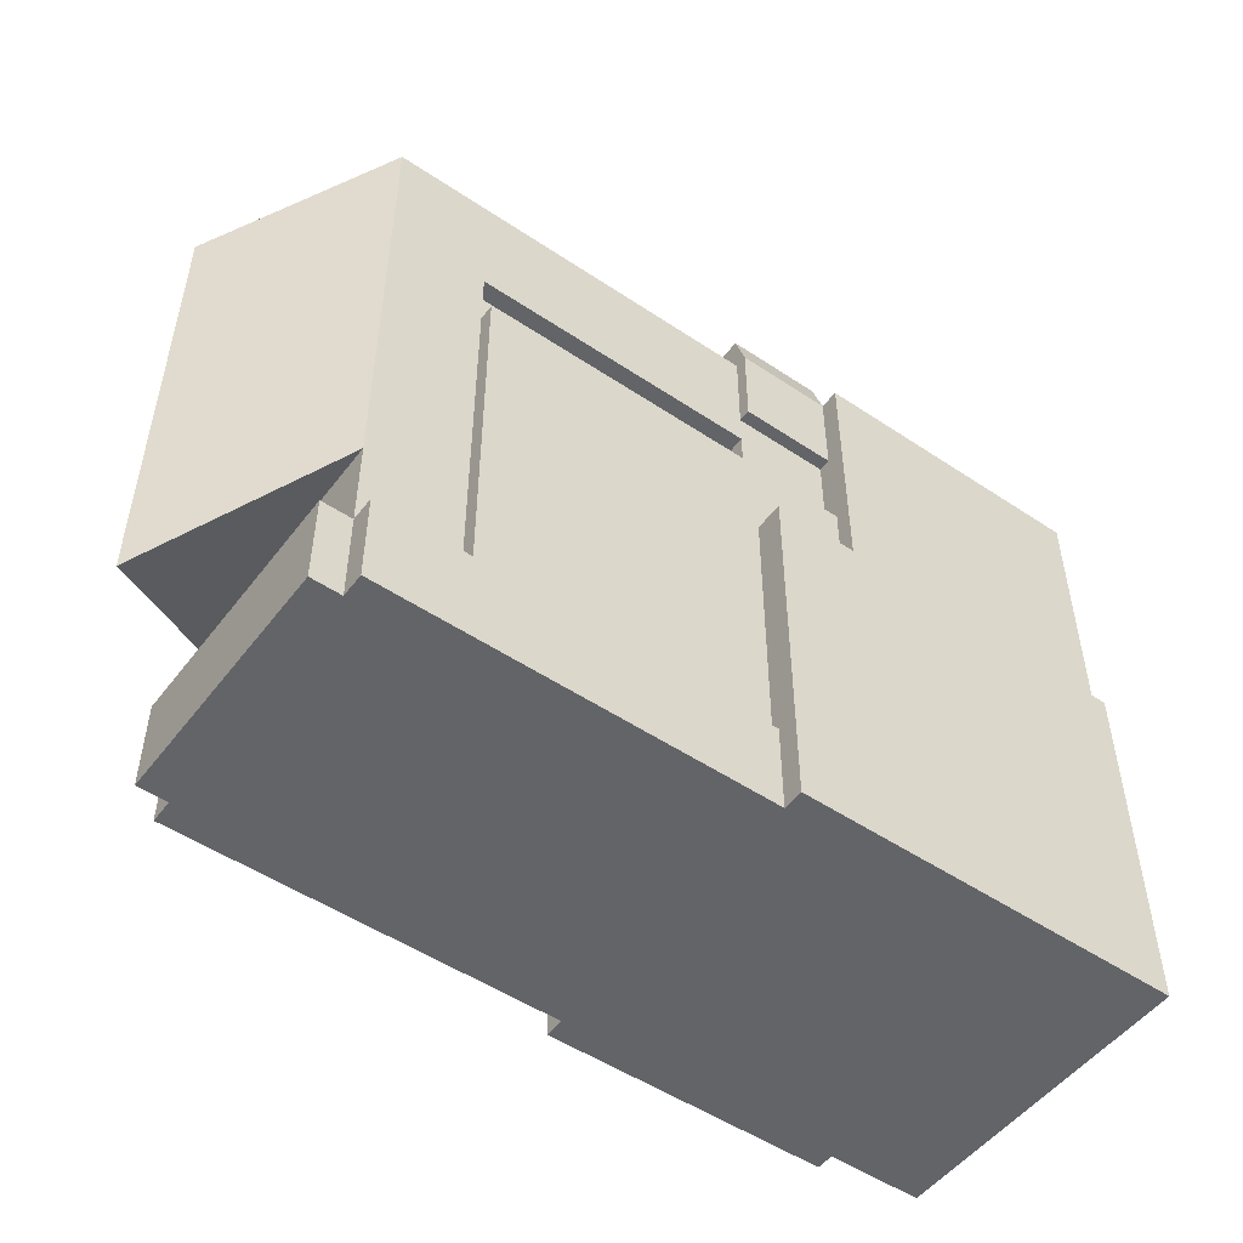
<metadata>
{"format":"obj","ext":"obj","renderer":"f3d","projection":"perspective","resolution":1024,"background":"white","views":[{"elev":-51.1,"azim":143.9,"up":"+Y"}]}
</metadata>
<code>
o Cube.002_Cube.007
v -0.9073 1.573 1.841
v -0.9073 2.945 1.841
v -0.9073 1.573 1.309
v -0.9073 2.945 1.309
v 0.7315 1.573 1.841
v 0.7315 2.945 1.841
v 0.7315 1.573 1.309
v 0.7315 2.945 1.309
v -0.9073 1.769 1.841
v -0.9073 1.965 1.841
v -0.9073 2.161 1.841
v -0.9073 2.357 1.841
v -0.9073 2.553 1.841
v -0.9073 2.749 1.841
v -0.9073 2.749 1.309
v -0.9073 2.553 1.309
v -0.9073 2.357 1.309
v -0.9073 2.161 1.309
v -0.9073 1.965 1.309
v -0.9073 1.769 1.309
v 0.7315 2.749 1.309
v 0.7315 2.553 1.309
v 0.7315 2.357 1.309
v 0.7315 2.161 1.309
v 0.7315 1.965 1.309
v 0.7315 1.769 1.309
v 0.7315 2.749 1.841
v 0.7315 2.553 1.841
v 0.7315 2.357 1.841
v 0.7315 2.161 1.841
v 0.7315 1.965 1.841
v 0.7315 1.769 1.841
v 0.5266 1.573 1.309
v 0.3218 1.573 1.309
v 0.1169 1.573 1.309
v -0.08792 1.573 1.309
v -0.2928 1.573 1.309
v -0.4976 1.573 1.309
v -0.7025 1.573 1.309
v -0.7025 2.945 1.309
v -0.4976 2.945 1.309
v -0.2928 2.945 1.309
v -0.08792 2.945 1.309
v 0.1169 2.945 1.309
v 0.3218 2.945 1.309
v 0.5266 2.945 1.309
v -0.7025 1.573 1.841
v -0.4976 1.573 1.841
v -0.2928 1.573 1.841
v -0.08792 1.573 1.841
v 0.1169 1.573 1.841
v 0.3218 1.573 1.841
v 0.5266 1.573 1.841
v 0.5266 2.945 1.841
v 0.3218 2.945 1.841
v 0.1169 2.945 1.841
v -0.08792 2.945 1.841
v -0.2928 2.945 1.841
v -0.4976 2.945 1.841
v -0.7025 2.945 1.841
v 0.5266 1.769 1.841
v 0.3218 1.769 1.841
v 0.1169 1.769 1.841
v -0.08792 1.769 1.841
v -0.7025 1.769 1.841
v 0.5266 1.965 1.841
v -0.08792 2.749 1.87
v 0.1169 2.749 1.87
v -0.08792 1.965 1.841
v -0.7025 1.965 1.841
v 0.5266 2.161 1.841
v 0.3218 2.749 1.87
v -0.08792 2.553 1.87
v -0.08792 2.161 1.841
v -0.2928 2.161 1.841
v -0.4976 2.161 1.841
v -0.7025 2.161 1.841
v 0.5266 2.357 1.841
v 0.1169 2.553 1.87
v 0.3218 2.553 1.87
v -0.08792 2.357 1.841
v 0.3218 1.965 1.875
v 0.5266 1.965 1.875
v -0.08792 1.769 1.875
v 0.5266 2.553 1.841
v 0.3218 2.553 1.841
v 0.1169 2.553 1.841
v -0.08792 2.553 1.841
v 0.1169 1.769 1.875
v 0.3218 1.769 1.875
v 0.5266 1.769 1.875
v 0.5266 2.749 1.841
v 0.3218 2.749 1.841
v 0.1169 2.749 1.841
v -0.08792 2.749 1.841
v -0.2928 2.749 1.841
v -0.4976 2.749 1.841
v -0.7025 2.749 1.841
v -0.08792 1.769 1.309
v 0.1169 1.769 1.309
v 0.3218 1.769 1.309
v 0.5266 1.769 1.309
v -0.08792 1.965 1.309
v -0.4976 2.945 1.242
v -0.7025 2.945 1.242
v 0.5266 1.965 1.309
v -0.08792 2.161 1.309
v -0.9073 2.357 1.242
v -0.9073 2.553 1.242
v 0.5266 2.161 1.309
v -0.7025 2.357 1.309
v -0.4976 2.357 1.309
v -0.2928 2.357 1.309
v -0.08792 2.357 1.309
v -0.9073 2.749 1.242
v -0.9073 2.945 1.242
v 0.5266 2.357 1.309
v -0.08792 1.573 1.935
v -0.2928 1.573 1.935
v -0.2928 2.553 1.309
v -0.08792 2.553 1.309
v 0.1169 2.553 1.309
v 0.3218 2.553 1.309
v 0.5266 2.553 1.309
v -0.4976 1.573 1.935
v -0.7025 1.573 1.935
v -0.2928 2.749 1.309
v -0.08792 2.749 1.309
v 0.1169 2.749 1.309
v 0.3218 2.749 1.309
v 0.5266 2.749 1.309
v -0.9073 1.573 1.575
v -0.9073 2.945 1.575
v 0.7315 1.573 1.575
v 0.7315 2.945 1.575
v 0.7315 1.769 1.575
v 0.7315 1.965 1.575
v 0.7315 2.161 1.841
v 0.7315 2.357 1.841
v 0.7315 2.553 1.841
v 0.7315 2.749 1.841
v -0.9073 1.769 1.575
v -0.9073 1.965 1.575
v -0.9073 2.161 1.575
v -0.9073 2.357 1.575
v -0.9073 2.553 1.575
v -0.9073 2.749 1.575
v 0.5266 2.945 1.575
v -0.2928 2.749 1.283
v -0.08792 2.945 1.283
v -0.2928 2.945 1.283
v -0.2928 2.945 1.575
v -0.4976 2.945 1.575
v -0.7025 2.945 1.575
v -0.7025 1.573 1.575
v -0.4976 1.573 1.575
v -0.2928 1.573 1.575
v -0.08792 1.573 1.575
v 0.1169 1.573 1.575
v 0.3218 1.573 1.575
v 0.5266 1.573 1.575
v 1.003 2.699 1.575
v 1.003 1.72 1.575
v 1.003 2.503 1.575
v 1.003 2.307 1.575
v 1.003 2.112 1.575
v 1.003 1.916 1.575
v 0.7315 2.749 1.309
v 0.7315 2.553 1.309
v 0.7315 2.357 1.309
v 0.7315 2.161 1.309
v 0.7952 1.769 1.309
v 0.7952 1.573 1.309
v 0.7952 1.573 1.575
v 0.7952 1.769 1.841
v 0.7952 1.573 1.841
v 0.7952 1.769 1.575
v -0.9073 1.769 1.215
v -0.9073 1.573 1.215
v -0.7025 1.573 1.215
v -0.9073 2.357 1.215
v -0.9073 2.161 1.215
v -0.9073 1.965 1.215
v -0.08792 1.573 1.215
v -0.2928 1.573 1.215
v -0.4976 1.573 1.215
v -0.7025 1.769 1.215
v -0.4976 1.769 1.215
v -0.2928 1.769 1.215
v -0.08792 1.769 1.215
v -0.7025 1.965 1.215
v -0.4976 1.965 1.215
v -0.2928 1.965 1.215
v -0.08792 1.965 1.215
v -0.7025 2.161 1.215
v -0.4976 2.161 1.215
v -0.2928 2.161 1.215
v -0.08792 2.161 1.215
v -0.7025 2.357 1.215
v -0.4976 2.357 1.215
v -0.2928 2.357 1.215
v -0.08792 2.357 1.215
v 0.7315 1.769 1.259
v 0.7315 1.573 1.259
v 0.5266 1.769 1.259
v 0.5266 1.573 1.259
v 0.3218 1.573 1.259
v 0.1169 1.573 1.259
v -0.08792 1.573 1.259
v -0.08792 1.769 1.259
v 0.1169 1.769 1.259
v 0.3218 1.769 1.259
v 0.7315 1.769 1.891
v 0.7315 1.573 1.891
v 0.5266 1.573 1.891
v -0.08792 1.573 1.891
v 0.1169 1.573 1.891
v 0.3218 1.573 1.891
v 0.5266 1.769 1.891
v 0.3218 1.769 1.891
v 0.1169 1.769 1.891
v -0.08792 1.769 1.891
v -0.9073 1.573 1.708
v 0.7315 2.945 1.708
v 0.7315 1.769 1.708
v 0.7315 1.965 1.708
v 0.5266 2.945 1.708
v 0.3218 2.945 1.708
v 0.1169 2.945 1.708
v -0.08792 2.945 1.708
v -0.2928 2.945 1.708
v -0.4976 2.945 1.708
v -0.7025 2.945 1.708
v -0.7025 1.573 1.708
v -0.4976 1.573 1.708
v -0.2928 1.573 1.708
v -0.08792 1.573 1.708
v 0.1169 1.573 1.708
v 0.3218 1.573 1.708
v 0.5266 1.573 1.708
v -0.9073 2.945 1.708
v 0.7315 1.573 1.708
v -0.9073 1.769 1.708
v -0.9073 1.965 1.708
v -0.9073 2.161 1.708
v -0.9073 2.357 1.708
v -0.9073 2.553 1.708
v -0.9073 2.749 1.708
v 0.7952 1.769 1.708
v 0.7952 1.573 1.708
v -0.9073 2.945 1.442
v 0.7315 1.573 1.442
v -0.9073 1.769 1.442
v -0.9073 1.965 1.442
v -0.9073 2.161 1.442
v -0.9073 2.357 1.442
v -0.9073 2.553 1.442
v -0.9073 2.749 1.442
v -0.9073 1.573 1.442
v 0.7315 2.945 1.442
v 0.7315 1.769 1.442
v 0.7315 1.965 1.442
v 0.5266 2.945 1.442
v 0.3218 2.945 1.442
v 0.1169 2.945 1.442
v -0.08792 2.945 1.442
v -0.2928 2.945 1.442
v -0.4976 2.945 1.442
v -0.7025 2.945 1.442
v -0.7025 1.573 1.442
v -0.4976 1.573 1.442
v -0.2928 1.573 1.442
v -0.08792 1.573 1.442
v 0.1169 1.573 1.442
v 0.3218 1.573 1.442
v 0.5266 1.573 1.442
v 0.7952 1.573 1.442
v 0.7952 1.769 1.442
v -0.08792 1.769 1.276
v 0.1169 1.769 1.276
v 0.3218 1.769 1.276
v 0.5266 1.769 1.276
v -0.08792 1.965 1.276
v 0.1169 1.965 1.276
v 0.3218 1.965 1.276
v 0.5266 1.965 1.276
v -0.08792 2.161 1.276
v 0.1169 2.161 1.276
v 0.3218 2.161 1.276
v 0.5266 2.161 1.276
v -0.2928 2.357 1.276
v -0.08792 2.357 1.276
v 0.1169 2.357 1.276
v 0.3218 2.357 1.276
v 0.5266 2.357 1.276
v -0.2928 2.553 1.276
v -0.08792 2.553 1.276
v 0.1169 2.553 1.276
v 0.3218 2.553 1.276
v 0.5266 2.553 1.276
v -0.2928 2.945 1.242
v -0.7025 2.357 1.242
v -0.4976 2.357 1.242
v -0.2928 2.357 1.242
v -0.7025 2.553 1.242
v -0.4976 2.553 1.242
v -0.2928 2.553 1.242
v -0.7025 2.749 1.242
v -0.4976 2.749 1.242
v -0.2928 2.749 1.242
v -0.08792 1.769 1.935
v -0.2928 1.769 1.935
v -0.4976 1.769 1.935
v -0.7025 1.769 1.935
v -0.08792 1.965 1.935
v -0.2928 1.965 1.935
v -0.4976 1.965 1.935
v -0.7025 1.965 1.935
v -0.08792 2.161 1.935
v -0.2928 2.161 1.935
v -0.4976 2.161 1.935
v -0.7025 2.161 1.935
v -0.9073 1.573 1.896
v -0.9073 1.769 1.896
v -0.9073 1.965 1.896
v -0.9073 2.161 1.896
v -0.9073 2.357 1.896
v -0.9073 2.553 1.896
v -0.9073 2.749 1.896
v -0.7025 1.769 1.896
v -0.7025 1.965 1.896
v -0.7025 2.161 1.896
v -0.7025 2.357 1.896
v -0.7025 2.553 1.896
v -0.7025 2.749 1.896
v -0.7025 1.573 1.896
v -0.08792 2.161 1.896
v -0.2928 2.161 1.896
v -0.4976 2.161 1.896
v -0.08792 2.357 1.896
v -0.2928 2.357 1.896
v -0.4976 2.357 1.896
v -0.08792 2.553 1.896
v -0.2928 2.553 1.896
v -0.4976 2.553 1.896
v -0.08792 2.749 1.896
v -0.2928 2.749 1.896
v -0.4976 2.749 1.896
v 0.1169 1.965 1.875
v -0.08792 1.965 1.875
v 0.5266 2.161 1.875
v 0.3218 2.161 1.875
v 0.1169 2.161 1.875
v -0.08792 2.161 1.875
v 0.5266 2.357 1.875
v 0.3218 2.357 1.875
v 0.1169 2.357 1.875
v -0.08792 2.357 1.875
v 0.5266 2.553 1.875
v 0.3218 2.553 1.875
v 0.1169 2.553 1.875
v -0.08792 2.553 1.875
v -0.2928 3.032 1.309
v -0.08792 3.032 1.309
v 0.5266 2.975 1.442
v 0.5266 2.975 1.575
v 0.3218 3.032 1.442
v 0.3218 3.032 1.575
v 0.1169 3.032 1.442
v 0.1169 3.032 1.575
v -0.08792 3.032 1.442
v -0.08792 3.032 1.575
v -0.2928 3.032 1.442
v -0.2928 3.032 1.575
v 0.5266 2.975 1.708
v 0.3218 3.032 1.708
v 0.1169 3.032 1.708
v -0.08792 3.032 1.708
v -0.2928 3.032 1.708
v -0.08792 2.749 1.283
v -0.979 2.749 1.841
v -0.979 2.945 1.841
v -0.979 2.945 1.442
v -0.979 2.945 1.309
v -0.979 2.553 1.841
v -0.979 2.749 1.309
v -0.979 2.553 1.309
v -0.979 2.553 1.442
v -0.979 2.749 1.442
v -0.979 2.945 1.708
v -0.979 2.553 1.708
v -0.979 2.749 1.708
v -0.9073 3.019 1.442
v -0.9073 3.019 1.309
v -0.7025 3.019 1.841
v -0.9073 3.019 1.841
v -0.979 3.019 1.442
v -0.7025 3.019 1.309
v -0.4976 3.019 1.309
v -0.4976 3.019 1.841
v -0.4976 3.019 1.708
v -0.7025 3.019 1.708
v -0.9073 3.019 1.708
v -0.979 3.019 1.309
v -0.4976 3.019 1.442
v -0.7025 3.019 1.442
v -0.979 3.019 1.841
v -0.979 3.019 1.708
v -0.9073 2.618 1.841
v -0.9073 2.684 1.841
v -0.9073 2.684 1.309
v -0.9073 2.618 1.309
v 0.7315 2.684 1.309
v 0.7315 2.618 1.309
v 0.7315 2.684 1.841
v 0.7315 2.618 1.841
v -0.9073 2.684 1.242
v -0.9073 2.618 1.242
v -0.2928 2.684 1.309
v -0.2928 2.618 1.309
v -0.08792 2.684 1.309
v -0.08792 2.618 1.309
v 0.1169 2.684 1.309
v 0.1169 2.618 1.309
v 0.3218 2.684 1.309
v 0.3218 2.618 1.309
v 0.5266 2.684 1.309
v 0.5266 2.618 1.309
v 0.5266 2.684 1.841
v 0.5266 2.618 1.841
v 0.3218 2.684 1.841
v 0.3218 2.618 1.841
v -0.08792 2.684 1.841
v -0.08792 2.618 1.841
v -0.9073 2.684 1.575
v -0.9073 2.618 1.575
v -0.9073 2.684 1.708
v -0.9073 2.618 1.708
v -0.9073 2.684 1.442
v -0.9073 2.618 1.442
v -0.7025 2.684 1.242
v -0.7025 2.618 1.242
v -0.4976 2.684 1.242
v -0.4976 2.618 1.242
v -0.2928 2.684 1.242
v -0.2928 2.618 1.242
v -0.9073 2.618 1.896
v -0.9073 2.684 1.896
v -0.08792 2.684 1.896
v -0.08792 2.618 1.896
v -0.2928 2.684 1.896
v -0.2928 2.618 1.896
v -0.4976 2.684 1.896
v -0.4976 2.618 1.896
v -0.7025 2.684 1.896
v -0.7025 2.618 1.896
v 0.3218 2.684 1.87
v 0.3218 2.618 1.87
v 0.1169 2.684 1.87
v 0.1169 2.618 1.87
v -0.08792 2.684 1.87
v -0.08792 2.618 1.87
v -0.979 2.618 1.841
v -0.979 2.684 1.841
v -0.979 2.684 1.309
v -0.979 2.618 1.309
v -0.979 2.684 1.708
v -0.979 2.618 1.708
v -0.979 2.684 1.442
v -0.979 2.618 1.442
v -0.08792 2.684 1.366
v -0.08792 2.618 1.366
v 0.1169 2.684 1.366
v 0.1169 2.618 1.366
v 0.3218 2.684 1.366
v 0.3218 2.618 1.366
v 0.5266 2.684 1.366
v 0.5266 2.618 1.366
v 0.5949 2.945 1.309
v 0.6632 2.945 1.309
v 0.5949 1.573 1.841
v 0.6632 1.573 1.841
v 0.5949 1.769 1.309
v 0.6632 1.769 1.309
v 0.5949 1.965 1.309
v 0.6632 1.965 1.309
v 0.5949 2.161 1.309
v 0.6632 2.161 1.309
v 0.5949 2.357 1.309
v 0.6632 2.357 1.309
v 0.5949 2.553 1.309
v 0.6632 2.553 1.309
v 0.5949 2.749 1.309
v 0.6632 2.749 1.309
v 0.6632 1.573 1.309
v 0.5949 1.573 1.309
v 0.6632 2.945 1.841
v 0.5949 2.945 1.841
v 0.6632 1.769 1.841
v 0.5949 1.769 1.841
v 0.6632 1.965 1.841
v 0.5949 1.965 1.841
v 0.6632 2.161 1.841
v 0.5949 2.161 1.841
v 0.6632 2.357 1.841
v 0.5949 2.357 1.841
v 0.6632 2.553 1.841
v 0.5949 2.553 1.841
v 0.6632 2.749 1.841
v 0.5949 2.749 1.841
v 0.5949 2.945 1.575
v 0.6632 2.945 1.575
v 0.6632 1.573 1.575
v 0.5949 1.573 1.575
v 0.5949 1.769 1.259
v 0.6632 1.769 1.259
v 0.6632 1.573 1.259
v 0.5949 1.573 1.259
v 0.5949 1.573 1.891
v 0.6632 1.573 1.891
v 0.6632 1.769 1.891
v 0.5949 1.769 1.891
v 0.5949 2.945 1.708
v 0.6632 2.945 1.708
v 0.6632 1.573 1.708
v 0.5949 1.573 1.708
v 0.6632 1.573 1.442
v 0.5949 1.573 1.442
v 0.5949 2.945 1.442
v 0.6632 2.945 1.442
v 0.6632 2.618 1.841
v 0.5949 2.618 1.841
v 0.6632 2.684 1.841
v 0.5949 2.684 1.841
v 0.5949 2.618 1.309
v 0.6632 2.618 1.309
v 0.5949 2.684 1.309
v 0.6632 2.684 1.309
v 0.5949 2.897 1.575
v 0.6632 2.897 1.575
v 0.5949 2.897 1.442
v 0.6632 2.897 1.442
f 439 258 389 469
f 494 480 8 21
f 140 165 164 141
f 98 60 2 14
f 525 242 5 482
f 382 2 396 407
f 12 11 326 327
f 1 47 336 323
f 11 10 325 326
f 10 9 324 325
f 9 1 323 324
f 77 76 339 332
f 261 136 177 278
f 225 226 31 32
f 139 166 165 140
f 138 167 166 139
f 31 163 167 138
f 165 169 168 164
f 36 99 210 209
f 484 486 25 26
f 486 488 24 25
f 488 490 23 24
f 490 492 22 23
f 538 494 21 413
f 259 253 20 3
f 253 254 19 20
f 254 255 18 19
f 255 256 17 18
f 256 257 388
f 438 247 391 468
f 420 120 307 446
f 4 40 105 116
f 42 127 310 301
f 419 127 128 421
f 421 128 129 423
f 423 129 130 425
f 425 130 131 427
f 113 112 303 304
f 411 15 115 417
f 112 111 302 303
f 117 110 290 295
f 102 101 281 282
f 121 122 298 297
f 110 106 286 290
f 20 19 183 178
f 19 18 182 183
f 38 39 180 186
f 18 17 181 182
f 106 102 282 286
f 114 113 291 292
f 101 100 280 281
f 113 114 202 201
f 37 38 186 185
f 112 113 201 200
f 36 37 185 184
f 120 121 297 296
f 100 99 279 280
f 107 114 292 287
f 39 3 179 180
f 114 107 198 202
f 111 112 200 199
f 107 103 194 198
f 103 107 287 283
f 113 120 296 291
f 99 103 283 279
f 103 99 190 194
f 17 111 199 181
f 3 20 178 179
f 99 36 184 190
f 99 100 211 210
f 34 35 208 207
f 484 26 203 516
f 534 510 92 429
f 429 92 93 431
f 93 94 68 72
f 87 86 80 79
f 98 14 329 335
f 70 77 332 331
f 76 75 338 339
f 506 508 85 78
f 81 74 354 358
f 74 69 350 354
f 87 88 362 361
f 97 98 335 348
f 65 70 331 330
f 47 65 330 336
f 504 506 78 71
f 62 61 91 90
f 69 64 84 350
f 86 87 361 360
f 75 74 337 338
f 96 97 348 347
f 409 13 328 447
f 502 504 71 66
f 85 86 360 359
f 78 85 359 355
f 71 78 355 351
f 69 74 319 315
f 49 50 118 119
f 65 47 126 314
f 500 502 66 61
f 66 71 351 83
f 61 66 83 91
f 64 63 89 84
f 70 65 314 318
f 77 70 318 322
f 75 76 321 320
f 52 53 215 218
f 62 63 221 220
f 51 52 218 217
f 61 62 220 219
f 48 49 119 125
f 74 75 320 319
f 47 48 125 126
f 523 227 54 498
f 227 228 55 54
f 228 229 56 55
f 229 230 57 56
f 230 231 58 57
f 231 232 59 58
f 390 382 407 408
f 223 234 47 1
f 234 235 48 47
f 235 236 49 48
f 236 237 50 49
f 237 238 51 50
f 238 239 52 51
f 239 240 53 52
f 510 498 54 92
f 92 54 55 93
f 93 55 56 94
f 94 56 57 95
f 95 57 58 96
f 96 58 59 97
f 97 59 60 98
f 15 4 116 115
f 41 42 301 104
f 111 17 108 302
f 43 128 380 150
f 128 43 44 129
f 129 44 45 130
f 130 45 46 131
f 275 276 161 160
f 274 275 160 159
f 273 274 159 158
f 272 273 158 157
f 271 272 157 156
f 270 271 156 155
f 259 270 155 132
f 268 269 154 153
f 267 268 153 152
f 42 267 373 363
f 227 148 366 375
f 230 229 377 378
f 266 43 364 371
f 529 263 148 511
f 437 248 147 435
f 246 247 146 145
f 245 246 145 144
f 244 245 144 143
f 243 244 143 142
f 223 243 142 132
f 166 170 169 165
f 167 171 170 166
f 163 25 171 167
f 141 164 162 6
f 261 262 137 136
f 7 26 172 173
f 269 251 133 154
f 527 252 134 513
f 164 168 8 162
f 248 241 133 147
f 6 162 135 224
f 135 162 8 260
f 137 163 31 226
f 25 163 137 262
f 250 249 175 176
f 277 278 177 174
f 242 134 174 250
f 32 5 176 175
f 225 32 175 249
f 252 7 173 277
f 182 181 199 195
f 195 199 200 196
f 196 200 201 197
f 197 201 202 198
f 183 182 195 191
f 191 195 196 192
f 192 196 197 193
f 193 197 198 194
f 178 183 191 187
f 187 191 192 188
f 188 192 193 189
f 189 193 194 190
f 179 178 187 180
f 180 187 188 186
f 186 188 189 185
f 185 189 190 184
f 517 516 203 204
f 209 210 211 208
f 208 211 212 207
f 207 212 205 206
f 35 36 209 208
f 100 101 212 211
f 496 33 206 518
f 26 7 204 203
f 101 102 205 212
f 33 34 207 206
f 519 522 219 215
f 215 219 220 218
f 218 220 221 217
f 217 221 222 216
f 5 32 213 214
f 64 50 216 222
f 63 64 222 221
f 500 61 219 522
f 482 5 214 520
f 50 51 217 216
f 136 225 249 177
f 5 242 250 176
f 174 177 249 250
f 412 16 387 466
f 1 9 243 223
f 9 10 244 243
f 10 11 245 244
f 11 12 246 245
f 13 385 12
f 4 384 404 394
f 160 161 240 239
f 159 160 239 238
f 158 159 238 237
f 157 158 237 236
f 156 157 236 235
f 155 156 235 234
f 132 155 234 223
f 153 154 233 232
f 152 153 232 231
f 231 230 378 379
f 43 150 364
f 148 263 365 366
f 265 266 371 369
f 511 148 227 523
f 136 137 226 225
f 154 133 241 233
f 513 134 242 525
f 134 252 277 174
f 173 172 278 277
f 495 7 252 527
f 2 60 395 396
f 26 25 262 261
f 479 46 263 529
f 46 45 264 263
f 45 44 265 264
f 44 43 266 265
f 264 265 369 367
f 42 41 268 267
f 241 390 408 403
f 3 39 270 259
f 39 38 271 270
f 38 37 272 271
f 37 36 273 272
f 36 35 274 273
f 35 34 275 274
f 34 33 276 275
f 435 147 258 439
f 145 146 257 256
f 144 145 256 255
f 143 144 255 254
f 142 143 254 253
f 132 142 253 259
f 26 261 278 172
f 147 133 251 258
f 291 296 297 292
f 292 297 298 293
f 293 298 299 294
f 294 299 300 295
f 287 292 293 288
f 288 293 294 289
f 289 294 295 290
f 283 287 288 284
f 284 288 289 285
f 285 289 290 286
f 279 283 284 280
f 280 284 285 281
f 281 285 286 282
f 124 117 295 300
f 122 123 299 298
f 123 124 300 299
f 417 115 308 441
f 441 308 309 443
f 443 309 310 445
f 108 109 305 302
f 302 305 306 303
f 303 306 307 304
f 115 116 105 308
f 308 105 104 309
f 309 104 301 310
f 120 113 304 307
f 17 16 109 108
f 40 41 104 105
f 315 319 320 316
f 316 320 321 317
f 317 321 322 318
f 311 315 316 312
f 312 316 317 313
f 313 317 318 314
f 118 311 312 119
f 119 312 313 125
f 125 313 314 126
f 64 69 315 311
f 50 64 311 118
f 76 77 322 321
f 336 330 324 323
f 330 331 325 324
f 331 332 326 325
f 332 333 327 326
f 333 334 328 327
f 455 335 329 448
f 449 346 347 451
f 451 347 348 453
f 453 348 335 455
f 340 343 344 341
f 341 344 345 342
f 342 345 334 333
f 337 340 341 338
f 338 341 342 339
f 339 342 333 332
f 74 81 340 337
f 13 12 327 328
f 95 96 347 346
f 81 88 343 340
f 433 95 346 449
f 355 359 360 356
f 356 360 361 357
f 357 361 362 358
f 351 355 356 352
f 352 356 357 353
f 353 357 358 354
f 83 351 352 82
f 82 352 353 349
f 349 353 354 350
f 91 83 82 90
f 90 82 349 89
f 89 349 350 84
f 63 62 90 89
f 88 81 358 362
f 457 72 68 459
f 459 68 67 461
f 434 88 73 462
f 431 93 72 457
f 88 87 79 73
f 94 95 67 68
f 371 373 374 372
f 369 371 372 370
f 367 369 370 368
f 365 367 368 366
f 372 374 379 378
f 370 372 378 377
f 368 370 377 376
f 366 368 376 375
f 364 363 373 371
f 229 228 376 377
f 228 227 375 376
f 267 152 374 373
f 263 264 367 365
f 152 231 379 374
f 149 151 150 380
f 128 127 149 380
f 363 151 42
f 127 42 151 149
f 151 363 364 150
f 389 383 384 386
f 469 389 386 465
f 381 382 390 392
f 464 381 392 467
f 258 251 383 389
f 246 12 385 391
f 241 248 392 390
f 410 14 381 464
f 17 256 388 387
f 233 241 403 402
f 14 2 382 381
f 4 15 386 384
f 246 391 247
f 17 387 16
f 402 403 396 395
f 401 402 395 400
f 393 394 404 397
f 398 394 393 406
f 399 398 406 405
f 396 403 408 407
f 251 269 406 393
f 60 59 400 395
f 384 383 397 404
f 269 268 405 406
f 268 41 399 405
f 383 251 393 397
f 40 4 394 398
f 41 40 398 399
f 59 232 401 400
f 232 233 402 401
f 13 409 463 385
f 409 410 464 463
f 385 463 468 391
f 463 464 467 468
f 388 470 466 387
f 470 469 465 466
f 86 432 458 80
f 432 431 457 458
f 95 433 461 67
f 433 434 462 461
f 79 460 462 73
f 460 459 461 462
f 80 458 460 79
f 458 457 459 460
f 88 434 450 343
f 434 433 449 450
f 345 454 456 334
f 454 453 455 456
f 344 452 454 345
f 452 451 453 454
f 343 450 452 344
f 450 449 451 452
f 334 456 447 328
f 456 455 448 447
f 306 444 446 307
f 444 443 445 446
f 305 442 444 306
f 442 441 443 444
f 109 418 442 305
f 418 417 441 442
f 146 436 440 257
f 436 435 439 440
f 15 411 465 386
f 411 412 466 465
f 247 438 436 146
f 438 437 435 436
f 14 410 448 329
f 410 409 447 448
f 85 430 432 86
f 430 429 431 432
f 508 532 430 85
f 532 534 429 430
f 16 412 418 109
f 412 411 417 418
f 123 426 428 124
f 427 428 478 477
f 122 424 426 123
f 423 425 475 473
f 121 422 424 122
f 421 423 473 471
f 120 420 422 121
f 420 419 421 422
f 127 419 445 310
f 419 420 446 445
f 248 437 467 392
f 437 438 468 467
f 492 536 414 22
f 536 538 413 414
f 257 440 470 388
f 440 439 469 470
f 476 475 477 478
f 474 473 475 476
f 472 471 473 474
f 425 427 477 475
f 422 421 471 472
f 424 422 472 474
f 426 424 474 476
f 428 426 476 478
f 428 427 537 535
f 535 537 538 536
f 124 428 535 491
f 491 535 536 492
f 416 415 533 531
f 531 533 534 532
f 28 416 531 507
f 507 531 532 508
f 8 480 530 260
f 480 479 529 530
f 33 496 528 276
f 496 495 527 528
f 161 514 526 240
f 514 513 525 526
f 135 512 524 224
f 512 511 523 524
f 53 481 519 215
f 481 482 520 519
f 32 499 521 213
f 499 500 522 521
f 214 213 521 520
f 520 521 522 519
f 7 495 517 204
f 495 496 518 517
f 206 205 515 518
f 518 515 516 517
f 276 528 514 161
f 528 527 513 514
f 260 530 512 135
f 511 512 540 539
f 27 6 497 509
f 509 497 498 510
f 224 524 497 6
f 524 523 498 497
f 32 31 501 499
f 499 501 502 500
f 31 30 503 501
f 501 503 504 502
f 30 29 505 503
f 503 505 506 504
f 29 28 507 505
f 505 507 508 506
f 415 27 509 533
f 533 509 510 534
f 102 483 515 205
f 483 484 516 515
f 427 131 493 537
f 537 493 494 538
f 117 124 491 489
f 489 491 492 490
f 110 117 489 487
f 487 489 490 488
f 106 110 487 485
f 485 487 488 486
f 102 106 485 483
f 483 485 486 484
f 240 526 481 53
f 526 525 482 481
f 131 46 479 493
f 493 479 480 494
f 542 541 539 540
f 512 530 542 540
f 530 529 541 542
f 529 511 539 541
l 135 137

</code>
